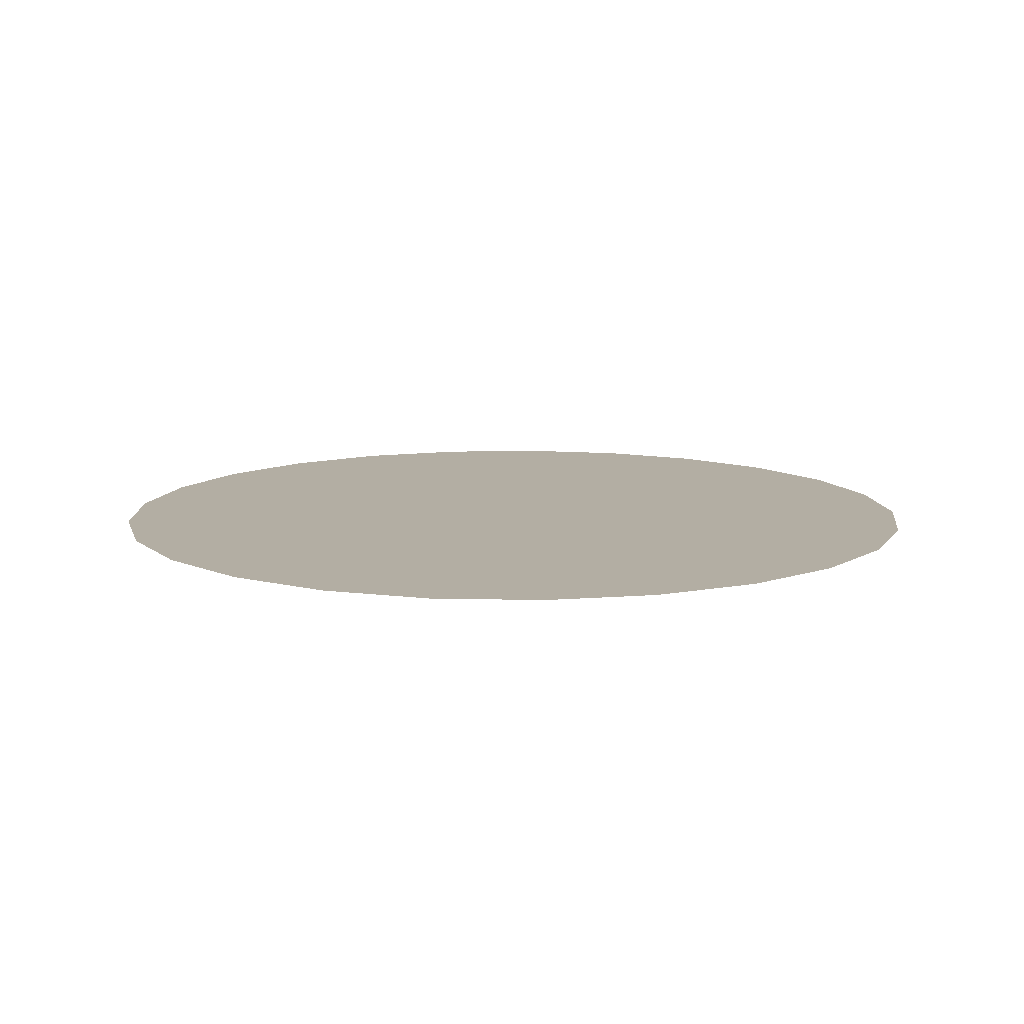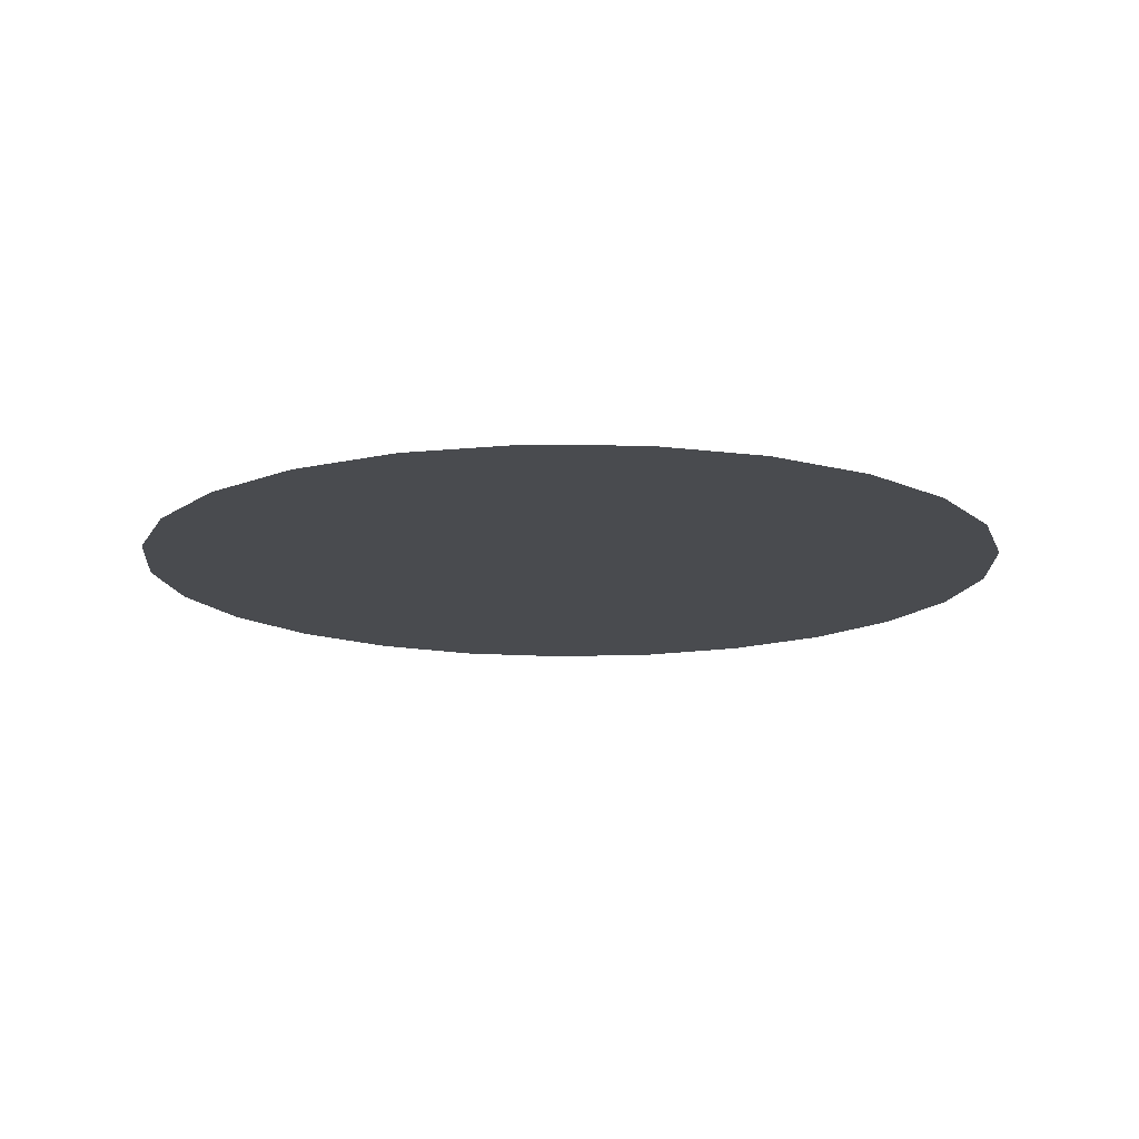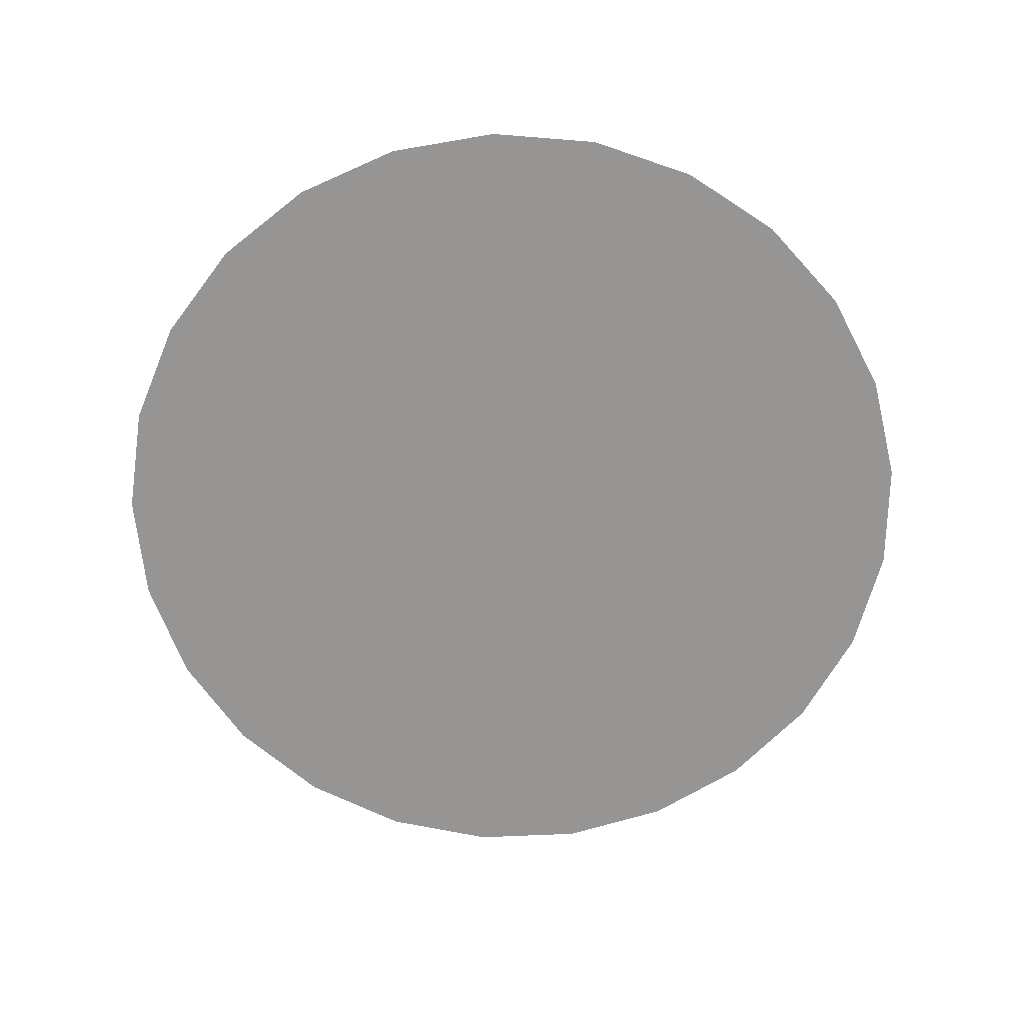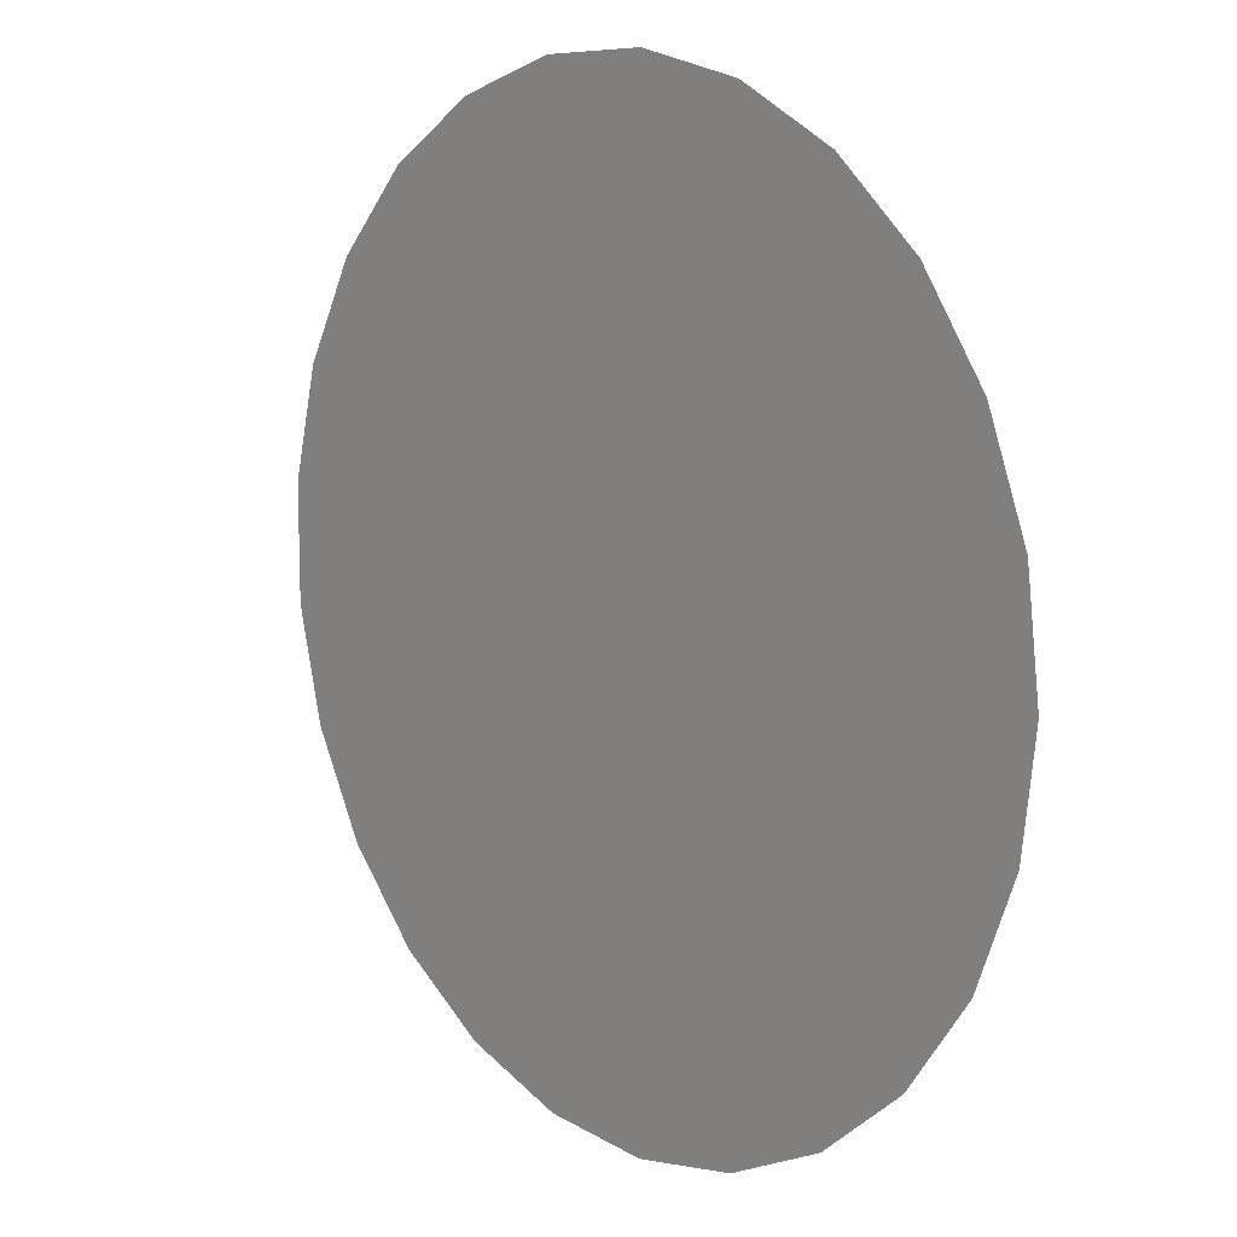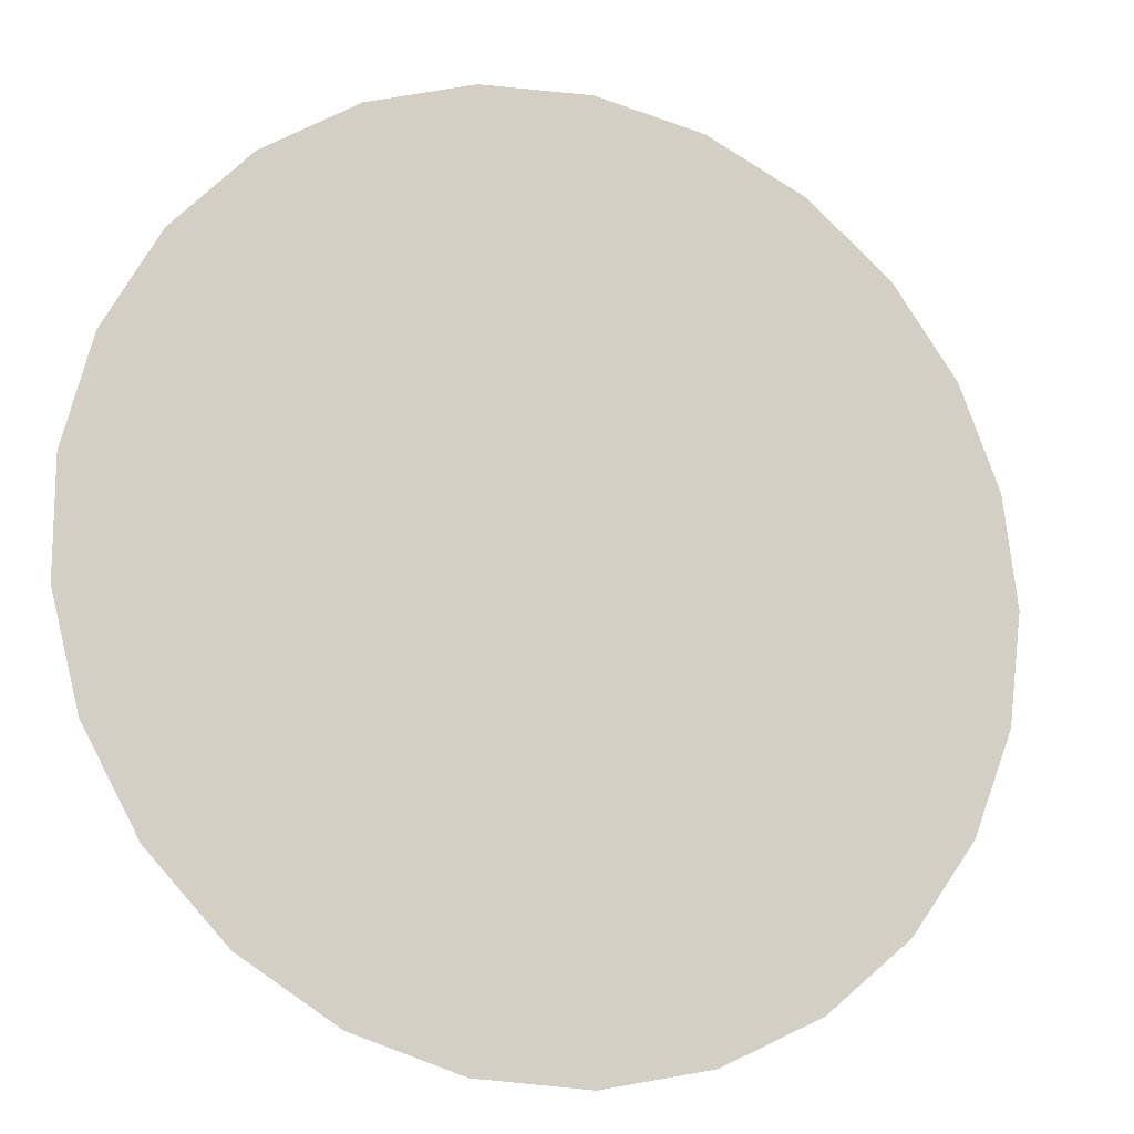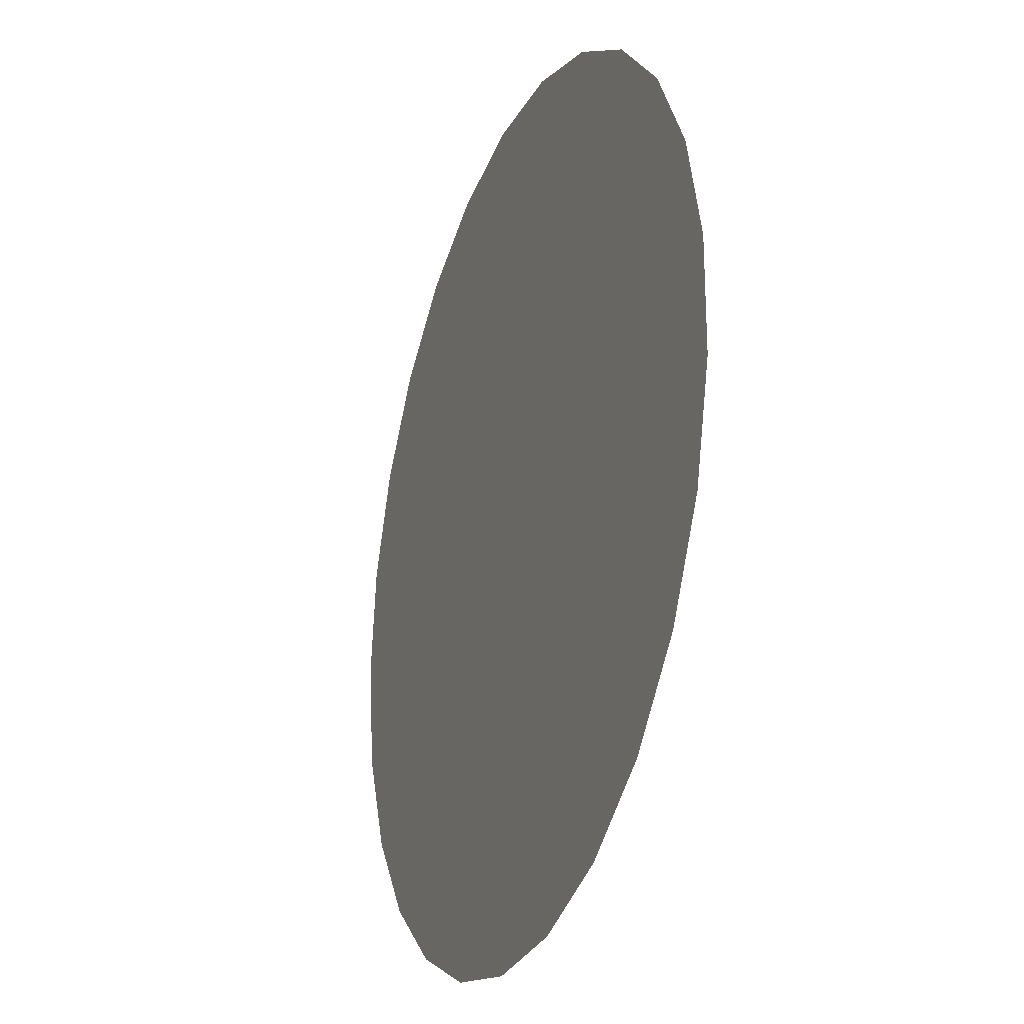
<metadata>
{"format":"obj","ext":"obj","renderer":"f3d","projection":"perspective","resolution":1024,"background":"white","views":[{"elev":11.0,"azim":-173.1,"up":"+Y"},{"elev":-14.1,"azim":-120.5,"up":"+Y"},{"elev":-67.5,"azim":-80.2,"up":"+Y"},{"elev":11.6,"azim":49.7,"up":"+Z"},{"elev":-14.9,"azim":-20.8,"up":"+Z"},{"elev":-25.1,"azim":-110.6,"up":"+Z"}]}
</metadata>
<code>
o dC01B
v 243.5 250.5 259.3
v 436.3 250.5 259.3
v 430.3 250.5 211.4
v 412.5 250.5 166.4
v 384.1 250.5 127.3
v 346.8 250.5 96.49
v 303.1 250.5 75.9
v 255.6 250.5 66.84
v 207.3 250.5 69.88
v 161.3 250.5 84.82
v 120.5 250.5 110.7
v 87.41 250.5 146
v 64.11 250.5 188.3
v 52.09 250.5 235.2
v 52.09 250.5 283.5
v 64.11 250.5 330.4
v 87.41 250.5 372.7
v 120.5 250.5 408
v 161.3 250.5 433.9
v 207.3 250.5 448.8
v 255.6 250.5 451.9
v 303.1 250.5 442.8
v 346.8 250.5 422.2
v 384.1 250.5 391.4
v 412.5 250.5 352.3
v 430.3 250.5 307.3
f 2 1 3
f 3 1 4
f 4 1 5
f 5 1 6
f 6 1 7
f 7 1 8
f 8 1 9
f 9 1 10
f 10 1 11
f 11 1 12
f 12 1 13
f 13 1 14
f 14 1 15
f 15 1 16
f 16 1 17
f 17 1 18
f 18 1 19
f 19 1 20
f 20 1 21
f 21 1 22
f 22 1 23
f 23 1 24
f 24 1 25
f 25 1 26
f 26 1 2

</code>
